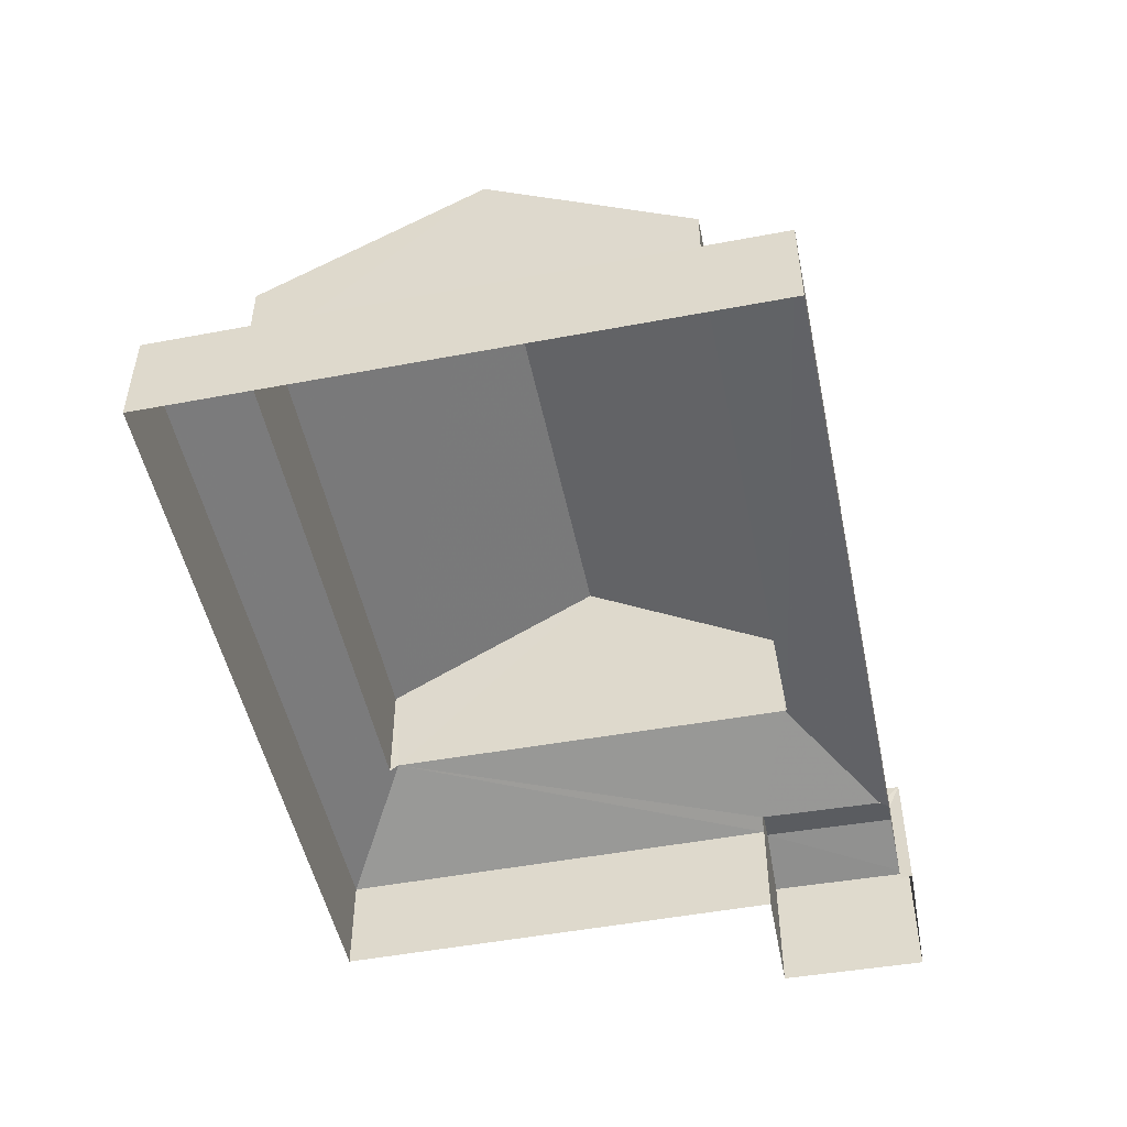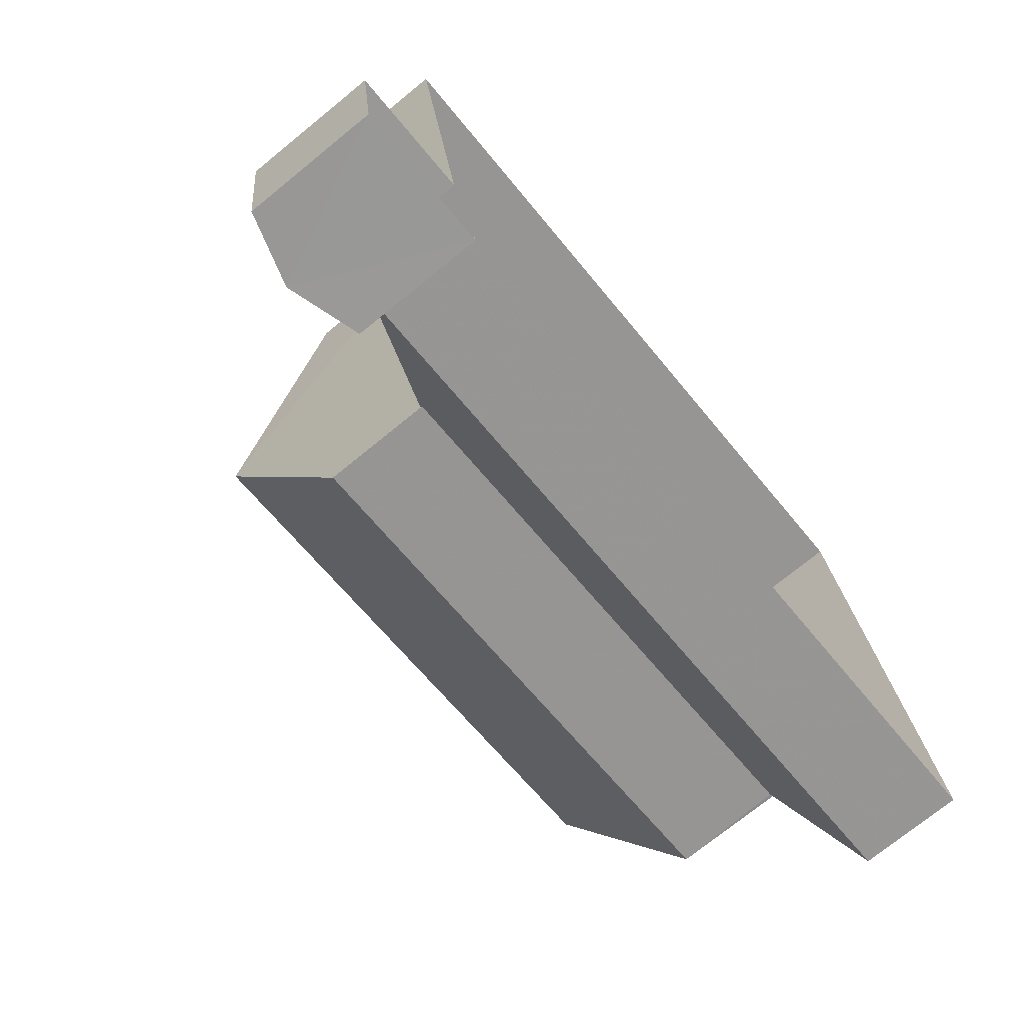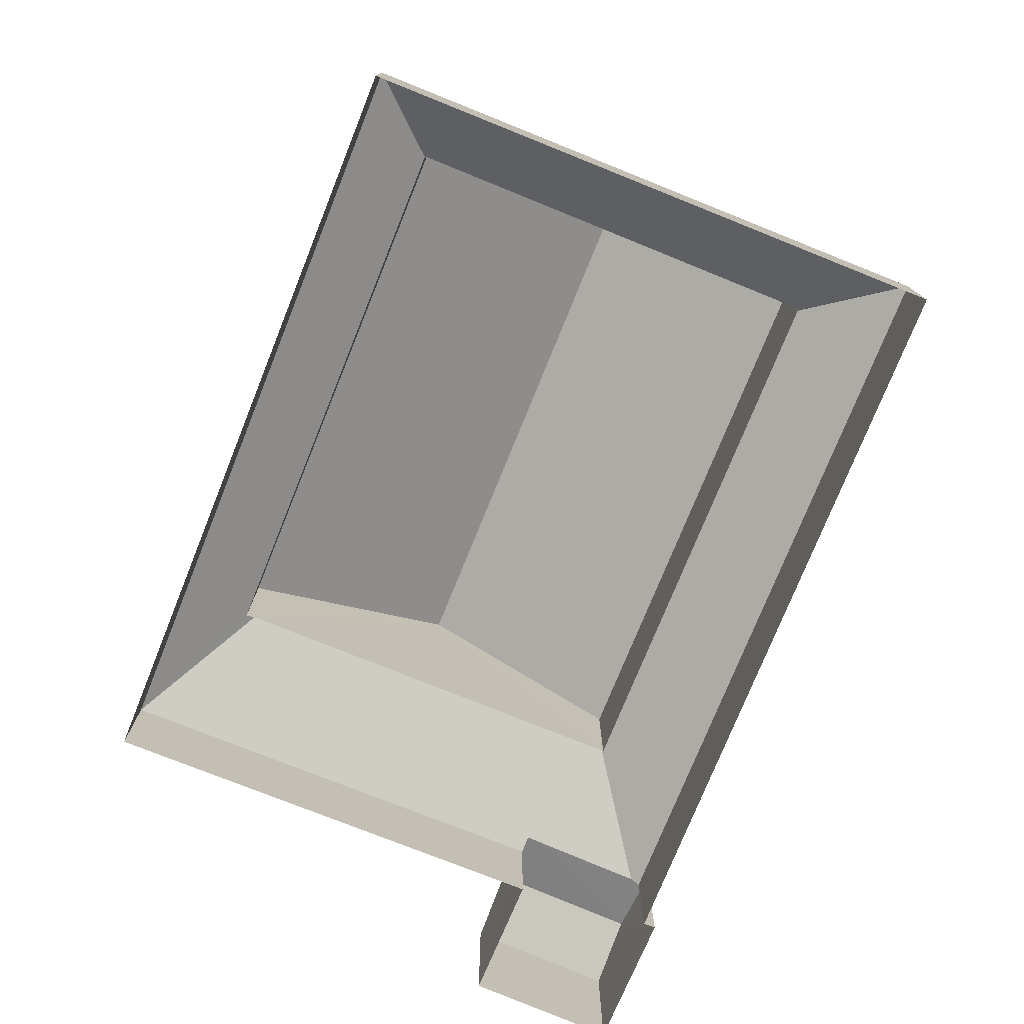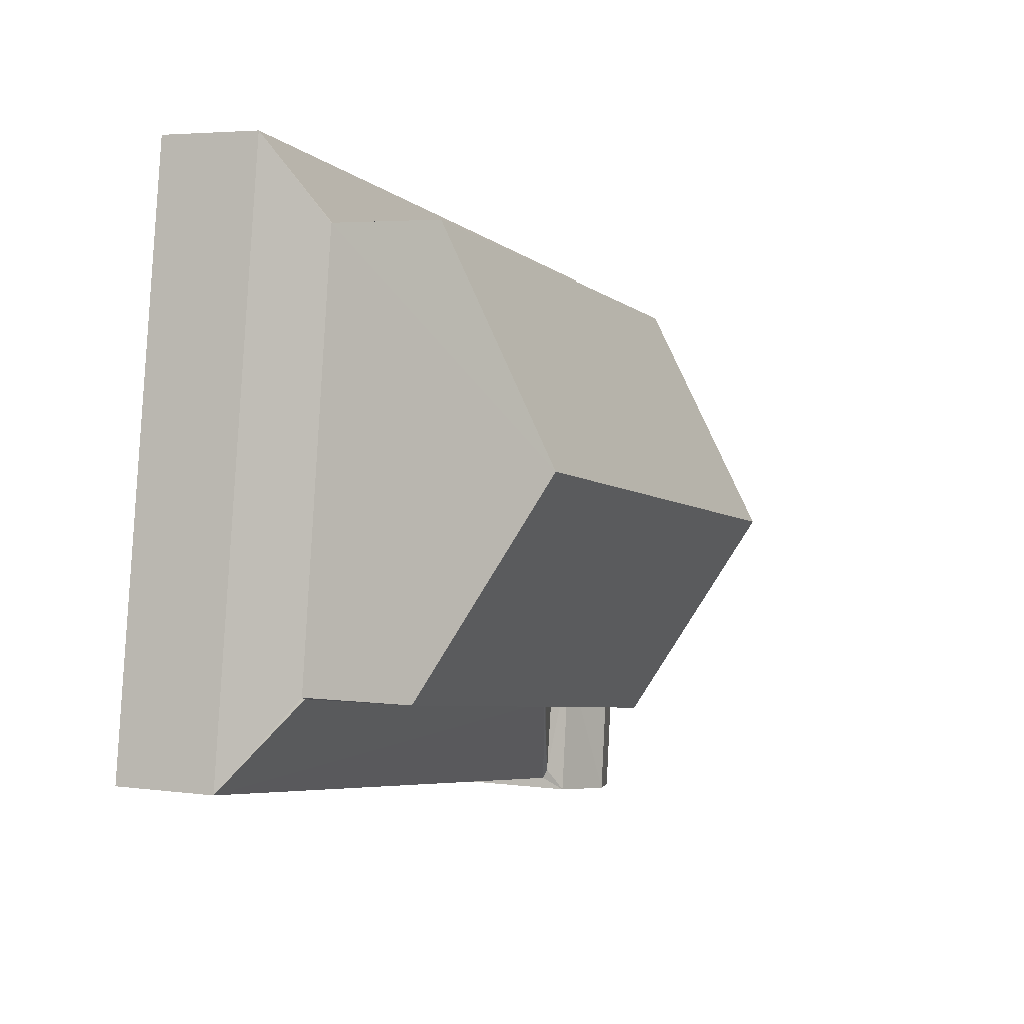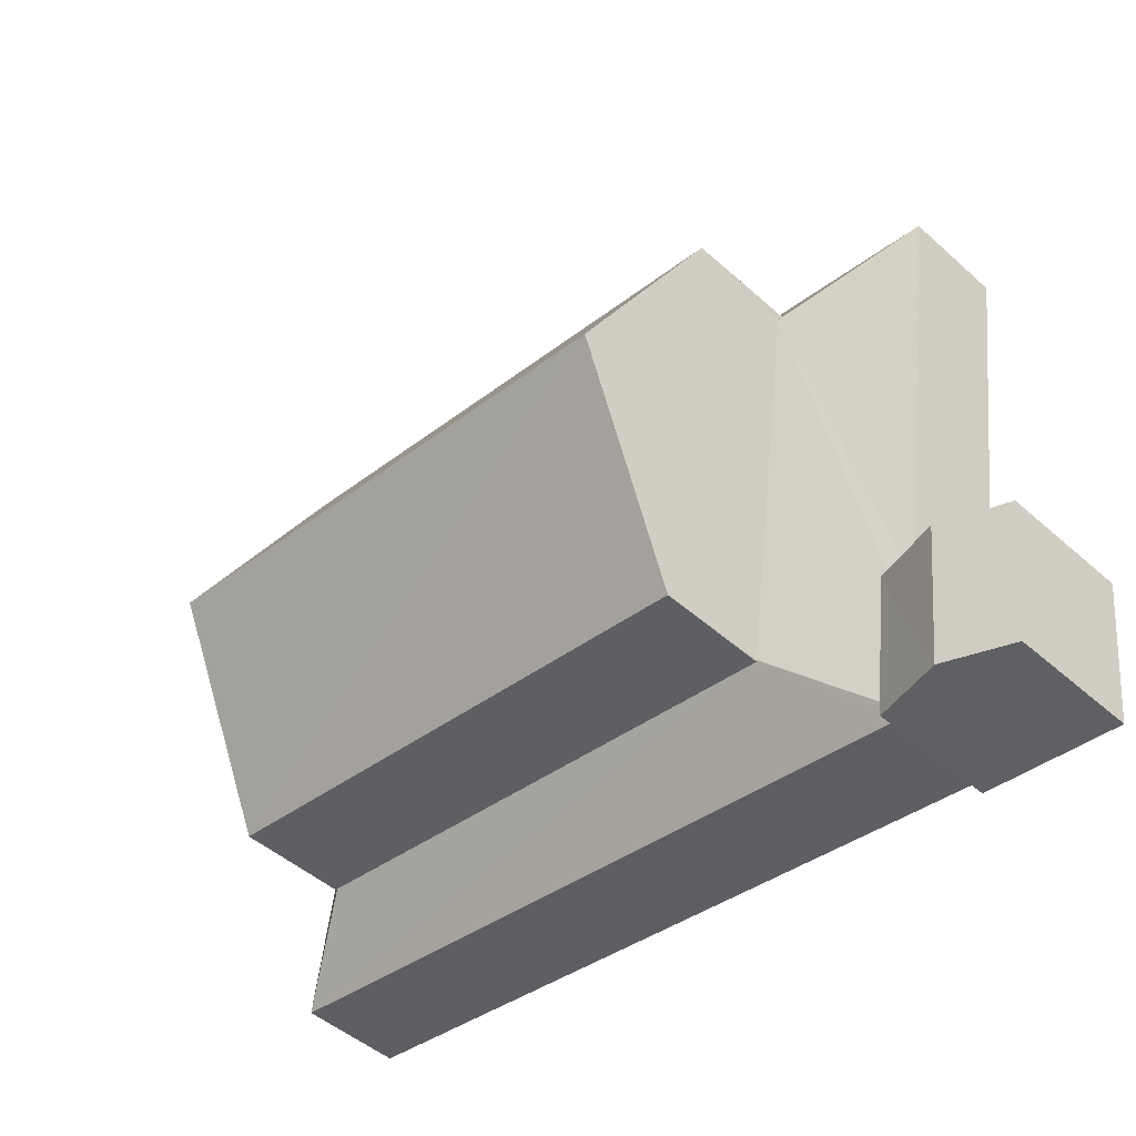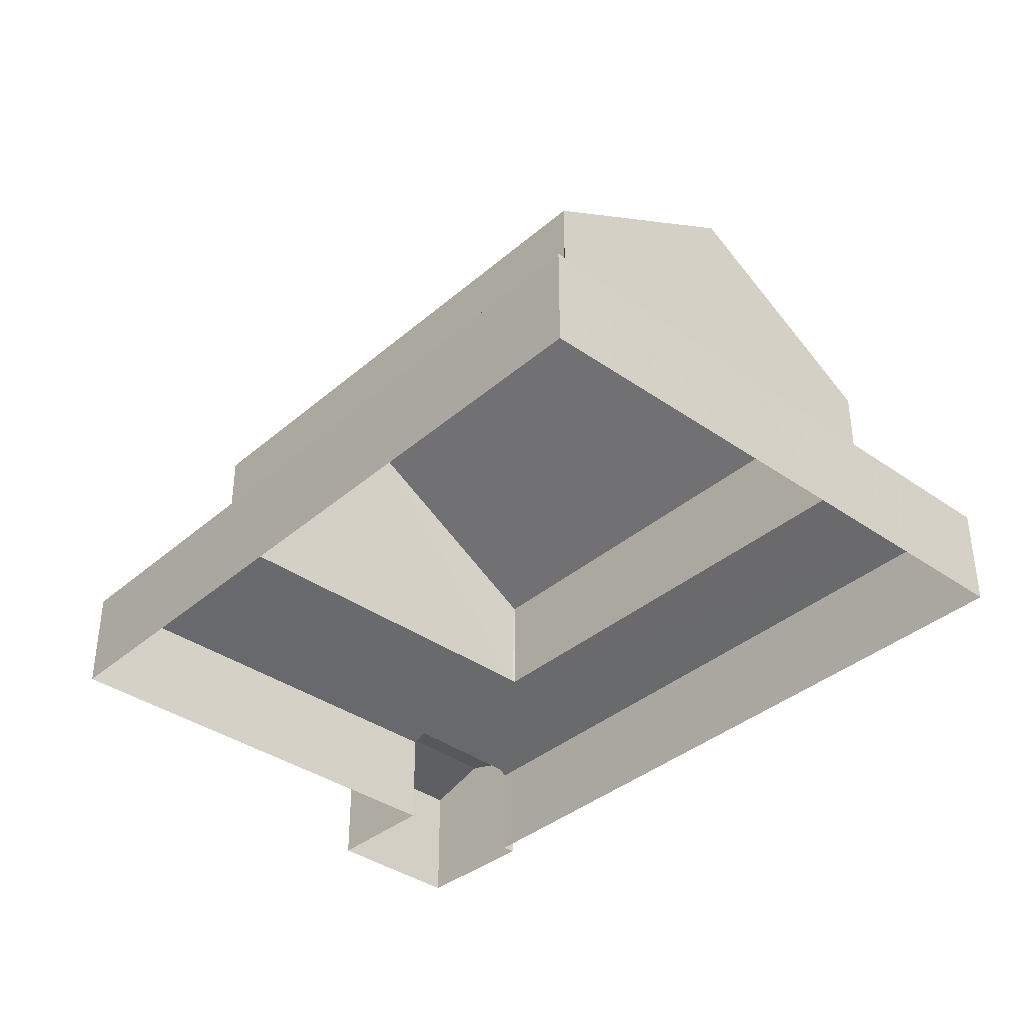
<metadata>
{"format":"obj","ext":"obj","renderer":"f3d","projection":"perspective","resolution":1024,"background":"white","views":[{"elev":-49.8,"azim":-86.5,"up":"+Z"},{"elev":-73.6,"azim":129.1,"up":"+Y"},{"elev":-76.1,"azim":-120.1,"up":"+Z"},{"elev":3.6,"azim":-65.7,"up":"+Y"},{"elev":-47.7,"azim":45.0,"up":"+Y"},{"elev":-37.2,"azim":-140.3,"up":"+Z"}]}
</metadata>
<code>
v -2.196e+05 -1.247e+05 13.53
v -2.196e+05 -1.247e+05 13.53
v -2.197e+05 -1.247e+05 13.53
v -2.197e+05 -1.247e+05 13.53
v -2.196e+05 -1.247e+05 13.53
v -2.196e+05 -1.247e+05 13.53
v -2.196e+05 -1.247e+05 13.53
v -2.196e+05 -1.247e+05 13.53
v -2.197e+05 -1.247e+05 18.37
v -2.196e+05 -1.247e+05 18.37
v -2.196e+05 -1.247e+05 20.73
v -2.197e+05 -1.247e+05 20.73
v -2.197e+05 -1.247e+05 15.46
v -2.196e+05 -1.247e+05 16.26
v -2.196e+05 -1.247e+05 15.46
v -2.196e+05 -1.247e+05 16.36
v -2.197e+05 -1.247e+05 16.28
v -2.196e+05 -1.247e+05 16.35
v -2.196e+05 -1.247e+05 15.57
v -2.196e+05 -1.247e+05 15.46
v -2.196e+05 -1.247e+05 15.55
v -2.196e+05 -1.247e+05 18.37
v -2.197e+05 -1.247e+05 18.37
v -2.196e+05 -1.247e+05 15.94
v -2.196e+05 -1.247e+05 15.94
v -2.196e+05 -1.247e+05 16.32
v -2.196e+05 -1.247e+05 16.32
v -2.197e+05 -1.247e+05 16.28
v -2.197e+05 -1.247e+05 15.46
v -2.197e+05 -1.247e+05 16.32
v -2.197e+05 -1.247e+05 16.27
v -2.196e+05 -1.247e+05 16.33
v -2.196e+05 -1.247e+05 15.46
v -2.196e+05 -1.247e+05 15.94
v -2.196e+05 -1.247e+05 15.94
f 1 2 3
f 3 2 4
f 2 5 6
f 7 8 6
f 4 2 8
f 8 2 6
f 9 10 11
f 12 9 11
f 13 14 15
f 15 14 16
f 17 14 13
f 18 19 16
f 15 16 20
f 18 21 19
f 16 19 20
f 22 23 12
f 11 22 12
f 24 25 26
f 27 24 26
f 28 29 30
f 17 13 31
f 31 13 28
f 13 29 28
f 30 29 32
f 18 32 21
f 21 32 33
f 32 29 33
f 27 34 35
f 27 26 34
f 8 7 33
f 7 35 33
f 21 34 19
f 21 35 34
f 33 35 21
f 25 6 5
f 25 24 6
f 35 7 27
f 7 6 27
f 6 24 27
f 33 29 4
f 8 33 4
f 13 1 3
f 13 15 1
f 17 22 14
f 31 23 17
f 17 23 22
f 13 3 4
f 29 13 4
f 23 31 12
f 31 28 12
f 28 9 12
f 28 30 9
f 30 10 9
f 30 32 10
f 2 1 15
f 20 2 15
f 5 2 20
f 25 5 20
f 25 20 26
f 20 19 34
f 20 34 26
f 10 32 18
f 10 18 11
f 16 22 11
f 16 14 22
f 18 16 11

</code>
